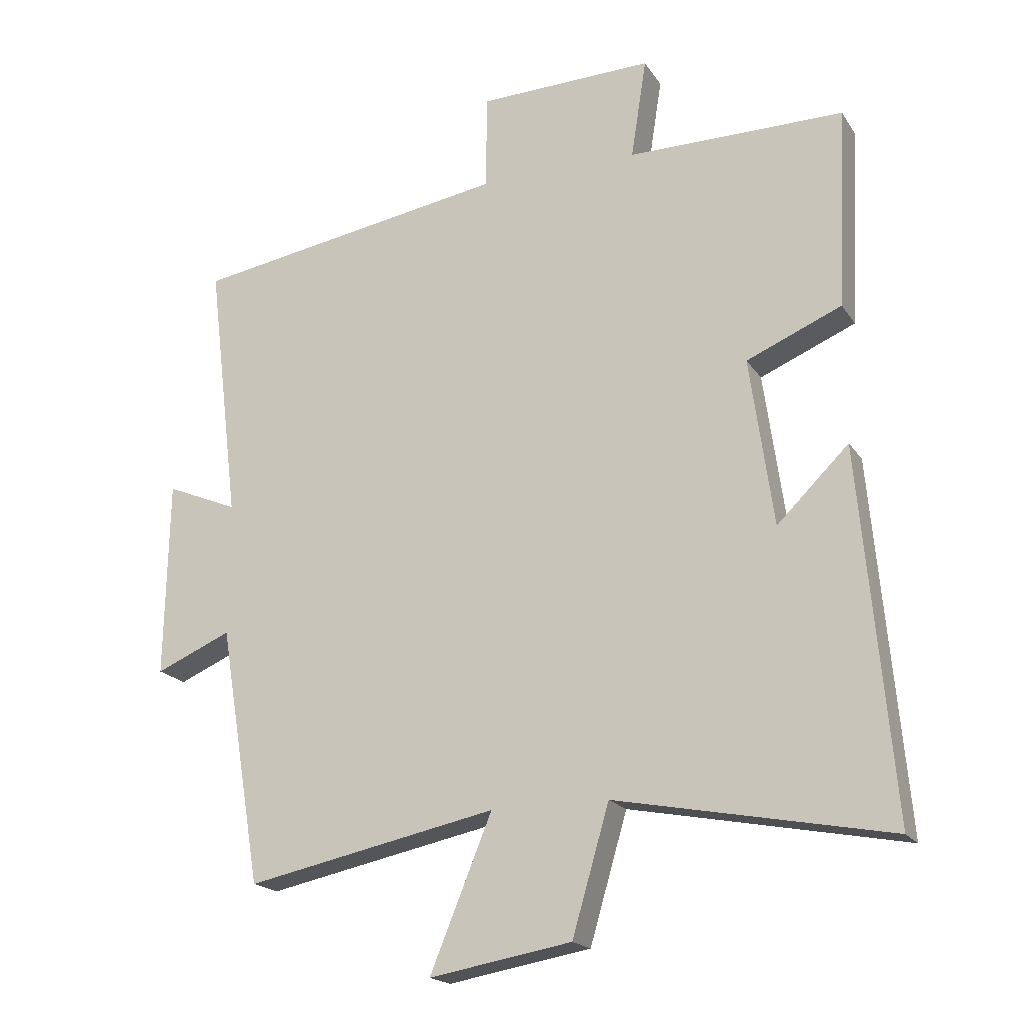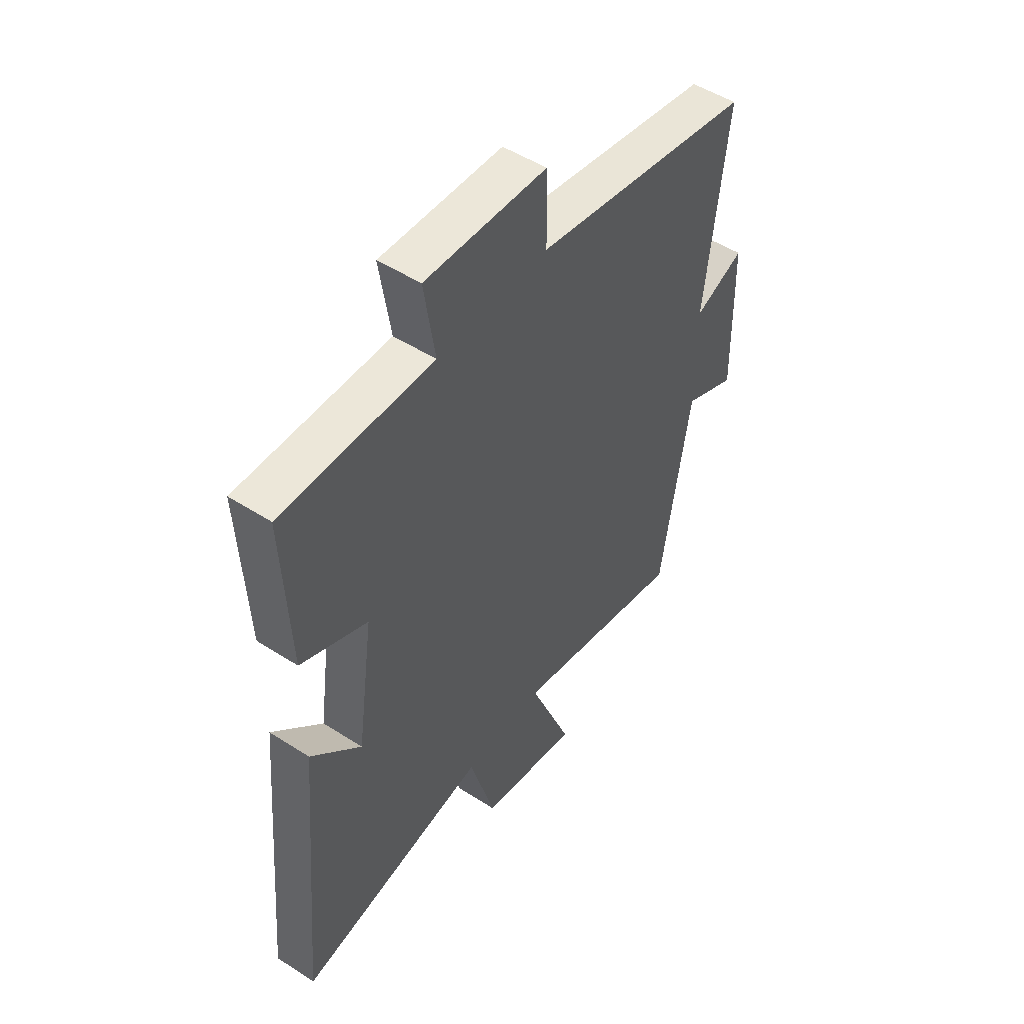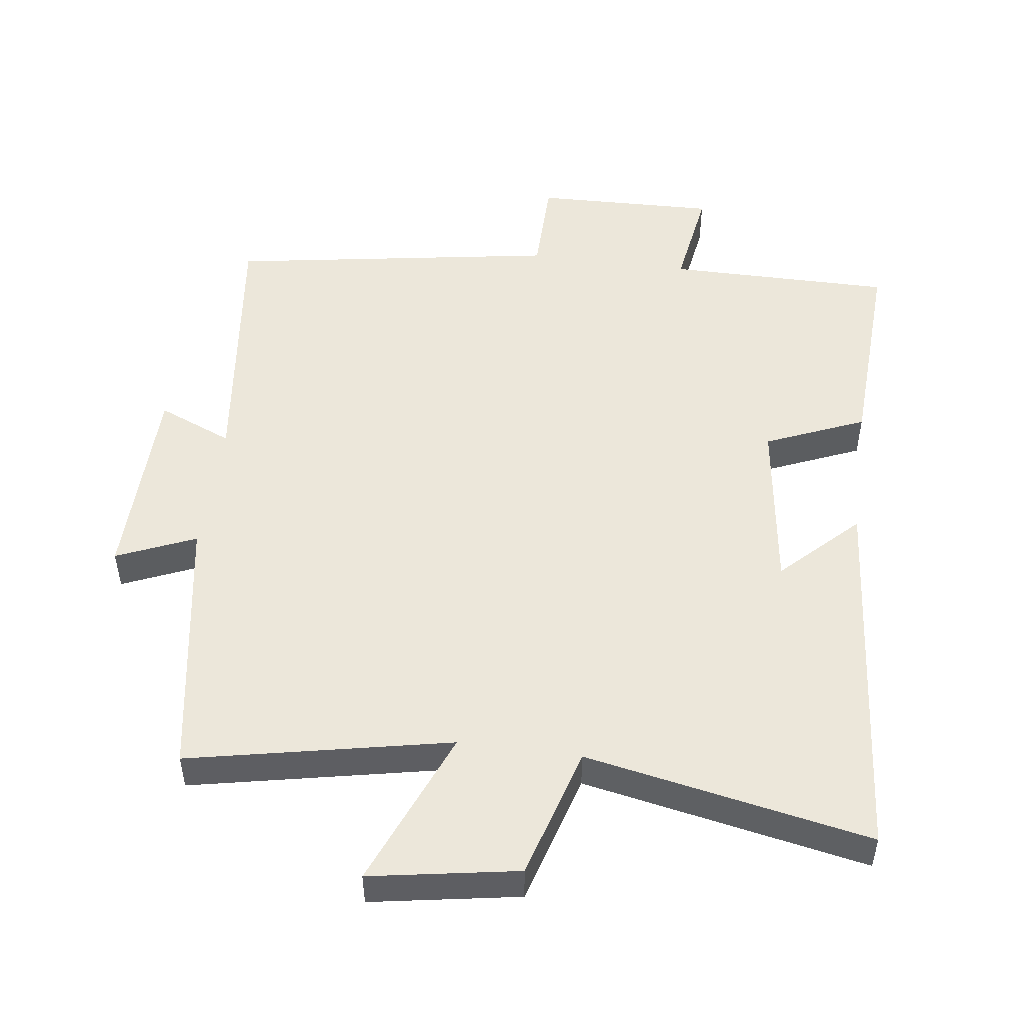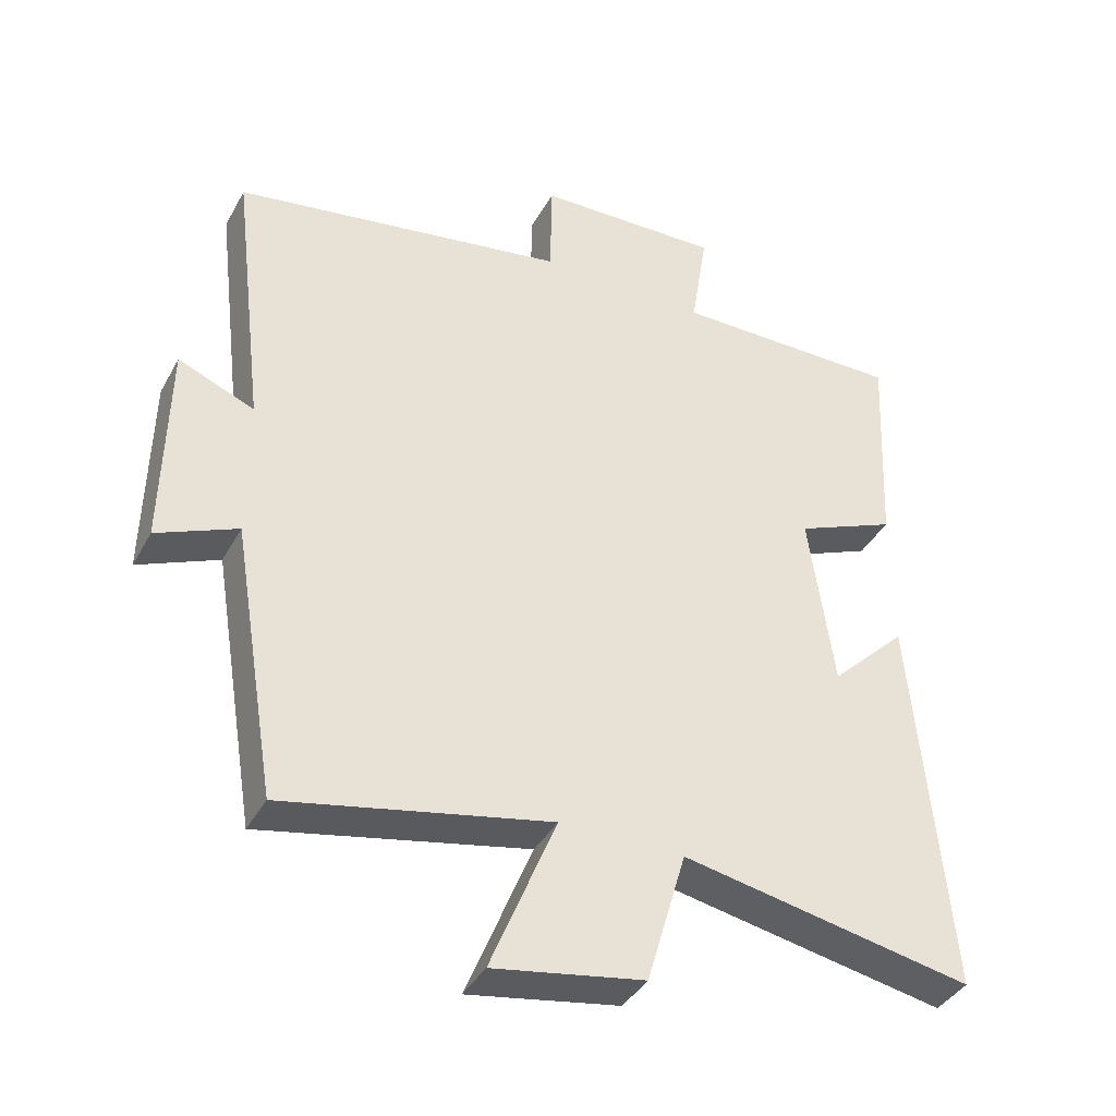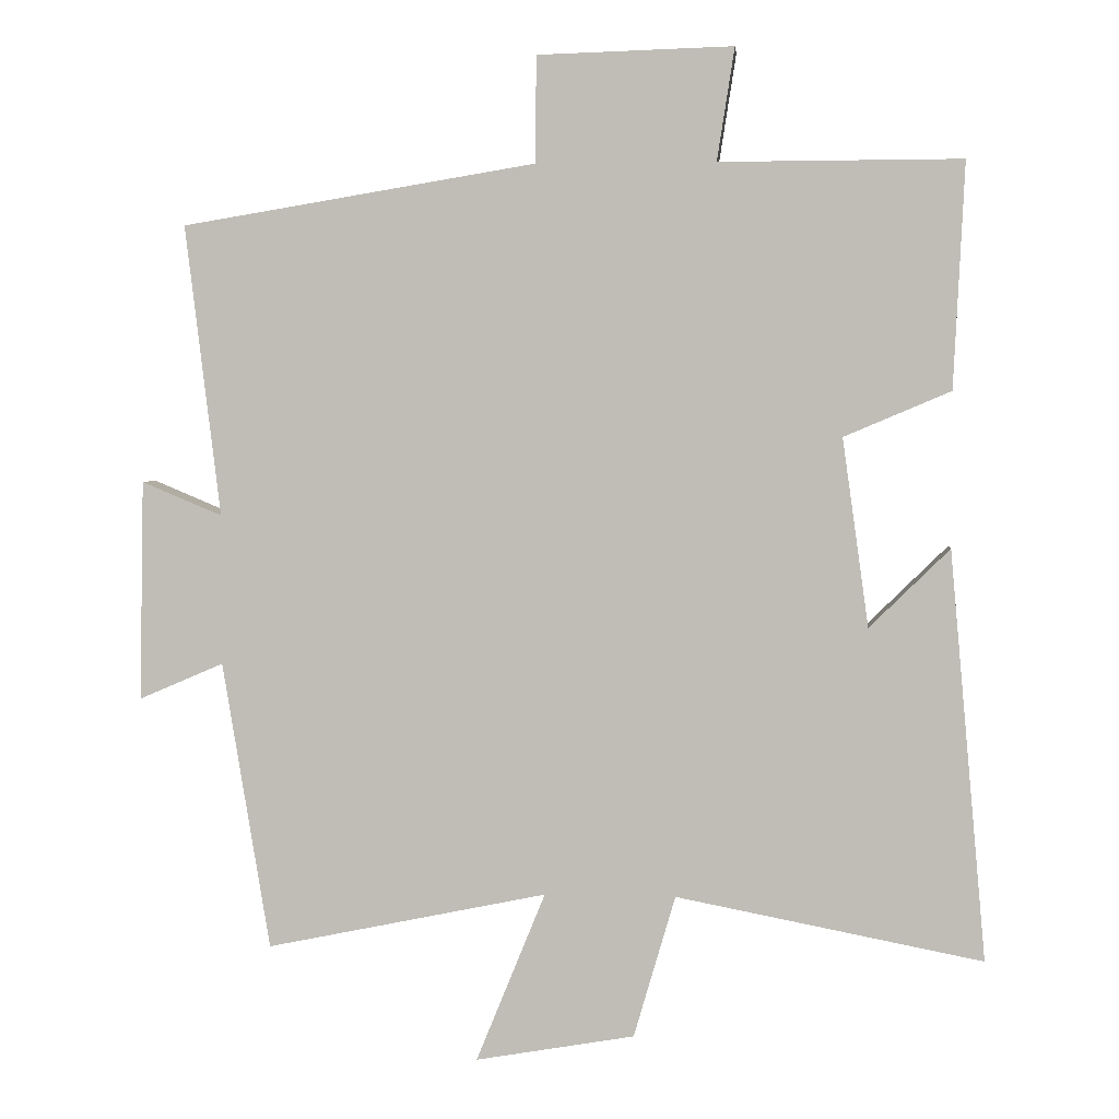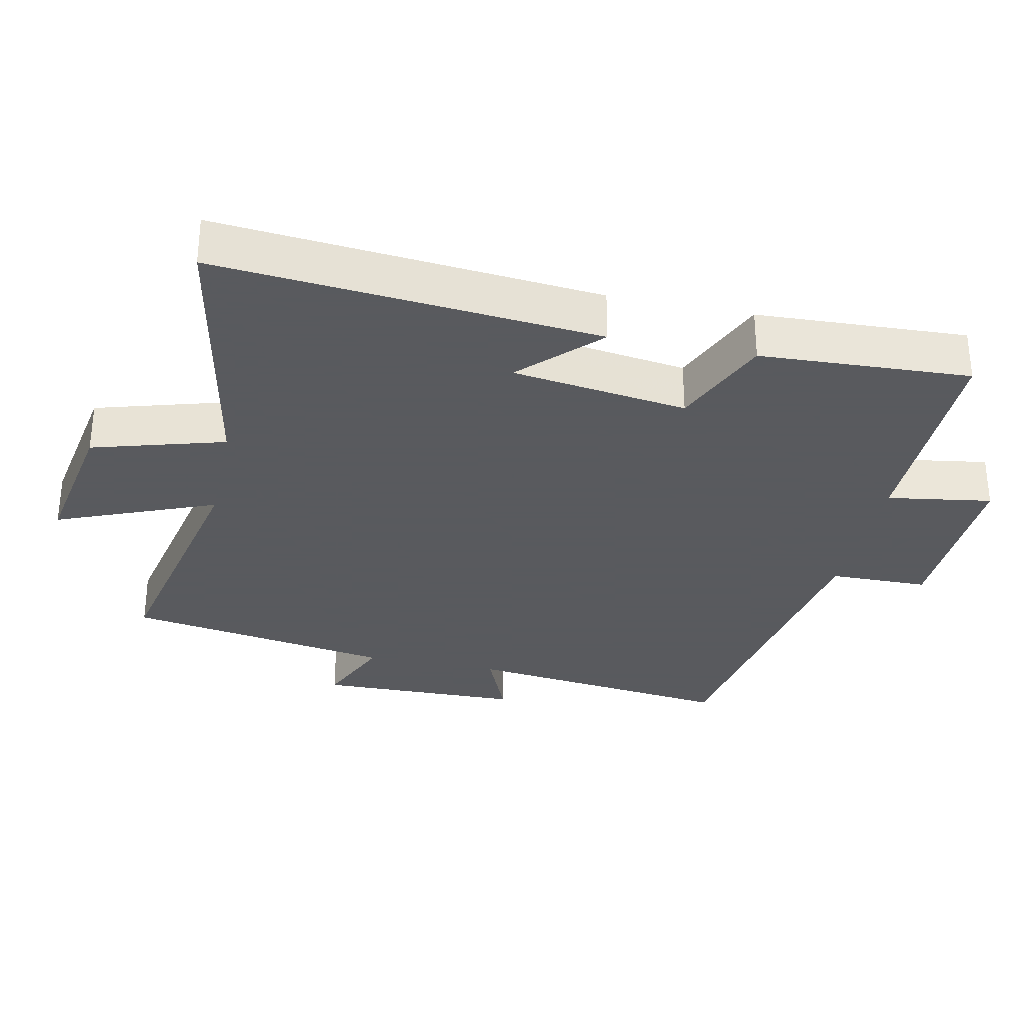
<metadata>
{"format":"obj","ext":"obj","renderer":"f3d","projection":"perspective","resolution":1024,"background":"white","views":[{"elev":-18.9,"azim":-156.7,"up":"+Z"},{"elev":50.1,"azim":-54.7,"up":"+Z"},{"elev":50.5,"azim":-172.3,"up":"+Y"},{"elev":-39.2,"azim":153.8,"up":"+Z"},{"elev":3.3,"azim":-174.5,"up":"+Z"},{"elev":-31.2,"azim":-102.0,"up":"+Y"}]}
</metadata>
<code>
v -0.55 0.07 -0.581
v -0.5 0.07 -0.02
v -0.39 0.07 -0.128
v -0.354 0.07 0.13
v -0.5 0.07 0.192
v -0.515 0.07 0.501
v -0.183 0.07 0.5
v -0.207 0.07 0.654
v 0.061 0.07 0.646
v 0.063 0.07 0.5
v 0.548 0.07 0.42
v 0.5 0.07 0.021
v 0.61 0.07 0.067
v 0.616 0.07 -0.235
v 0.5 0.07 -0.185
v 0.435 0.07 -0.58
v 0.05 0.07 -0.5
v 0.145 0.07 -0.733
v -0.073 0.07 -0.695
v -0.13 0.07 -0.5
v -0.55 0 -0.581
v -0.5 0 -0.02
v -0.39 0 -0.128
v -0.354 0 0.13
v -0.5 0 0.192
v -0.515 0 0.501
v -0.183 0 0.5
v -0.207 0 0.654
v 0.061 0 0.646
v 0.063 0 0.5
v 0.548 0 0.42
v 0.5 0 0.021
v 0.61 0 0.067
v 0.616 0 -0.235
v 0.5 0 -0.185
v 0.435 0 -0.58
v 0.05 0 -0.5
v 0.145 0 -0.733
v -0.073 0 -0.695
v -0.13 0 -0.5
f 17 18 19 20
f 15 16 17
f 15 17 20
f 12 13 14 15
f 12 15 20 1
f 10 11 12 1
f 7 8 9 10
f 4 5 6 7
f 3 4 7 10
f 1 2 3
f 1 3 10
f 40 39 38 37
f 37 36 35
f 40 37 35
f 35 34 33 32
f 21 40 35 32
f 21 32 31 30
f 30 29 28 27
f 27 26 25 24
f 30 27 24 23
f 23 22 21
f 30 23 21
f 1 21 22 2
f 2 22 23 3
f 3 23 24 4
f 4 24 25 5
f 5 25 26 6
f 6 26 27 7
f 7 27 28 8
f 8 28 29 9
f 9 29 30 10
f 10 30 31 11
f 11 31 32 12
f 12 32 33 13
f 13 33 34 14
f 14 34 35 15
f 15 35 36 16
f 16 36 37 17
f 17 37 38 18
f 18 38 39 19
f 19 39 40 20
f 20 40 21 1

</code>
